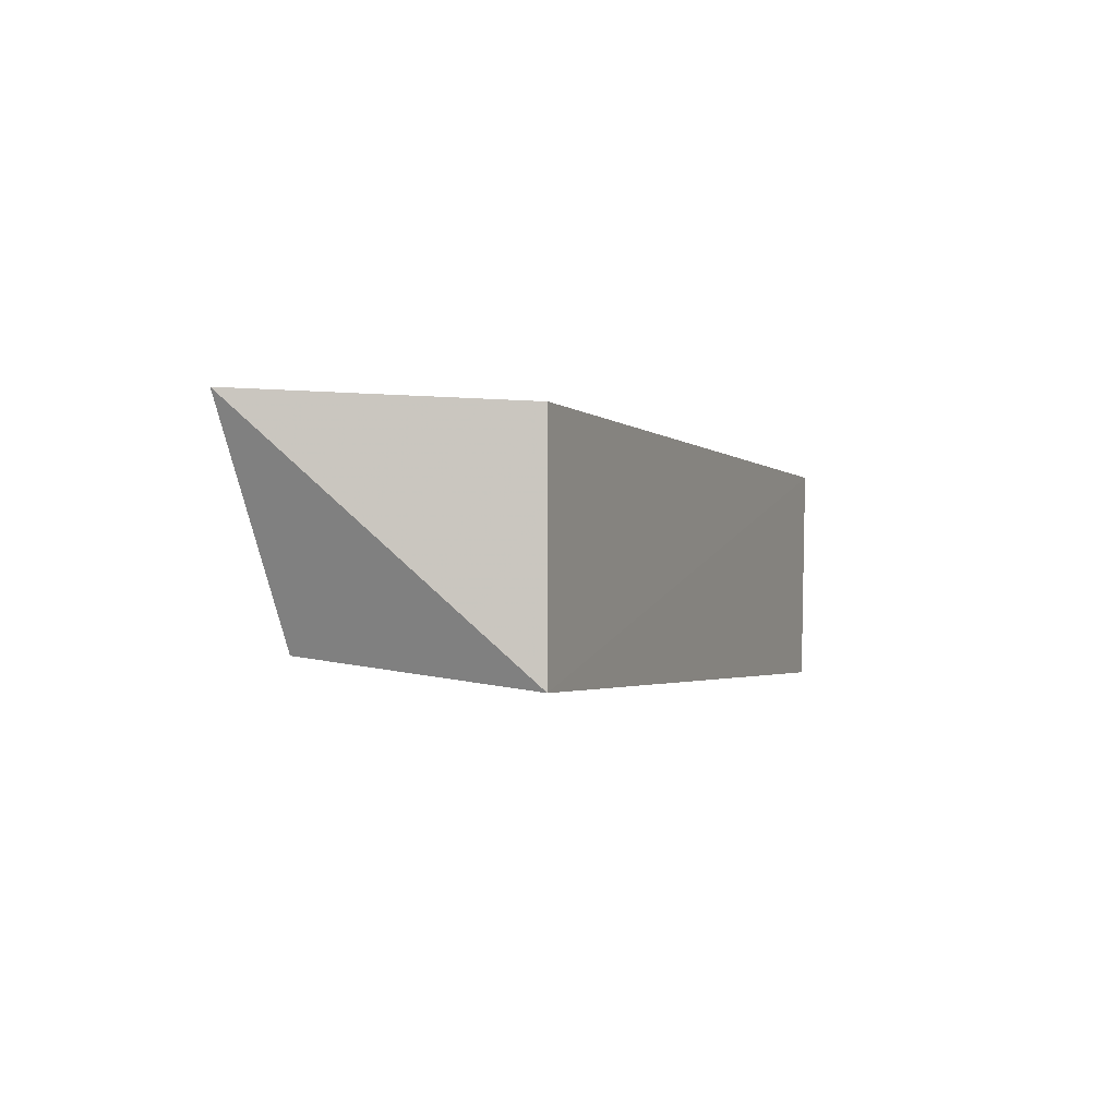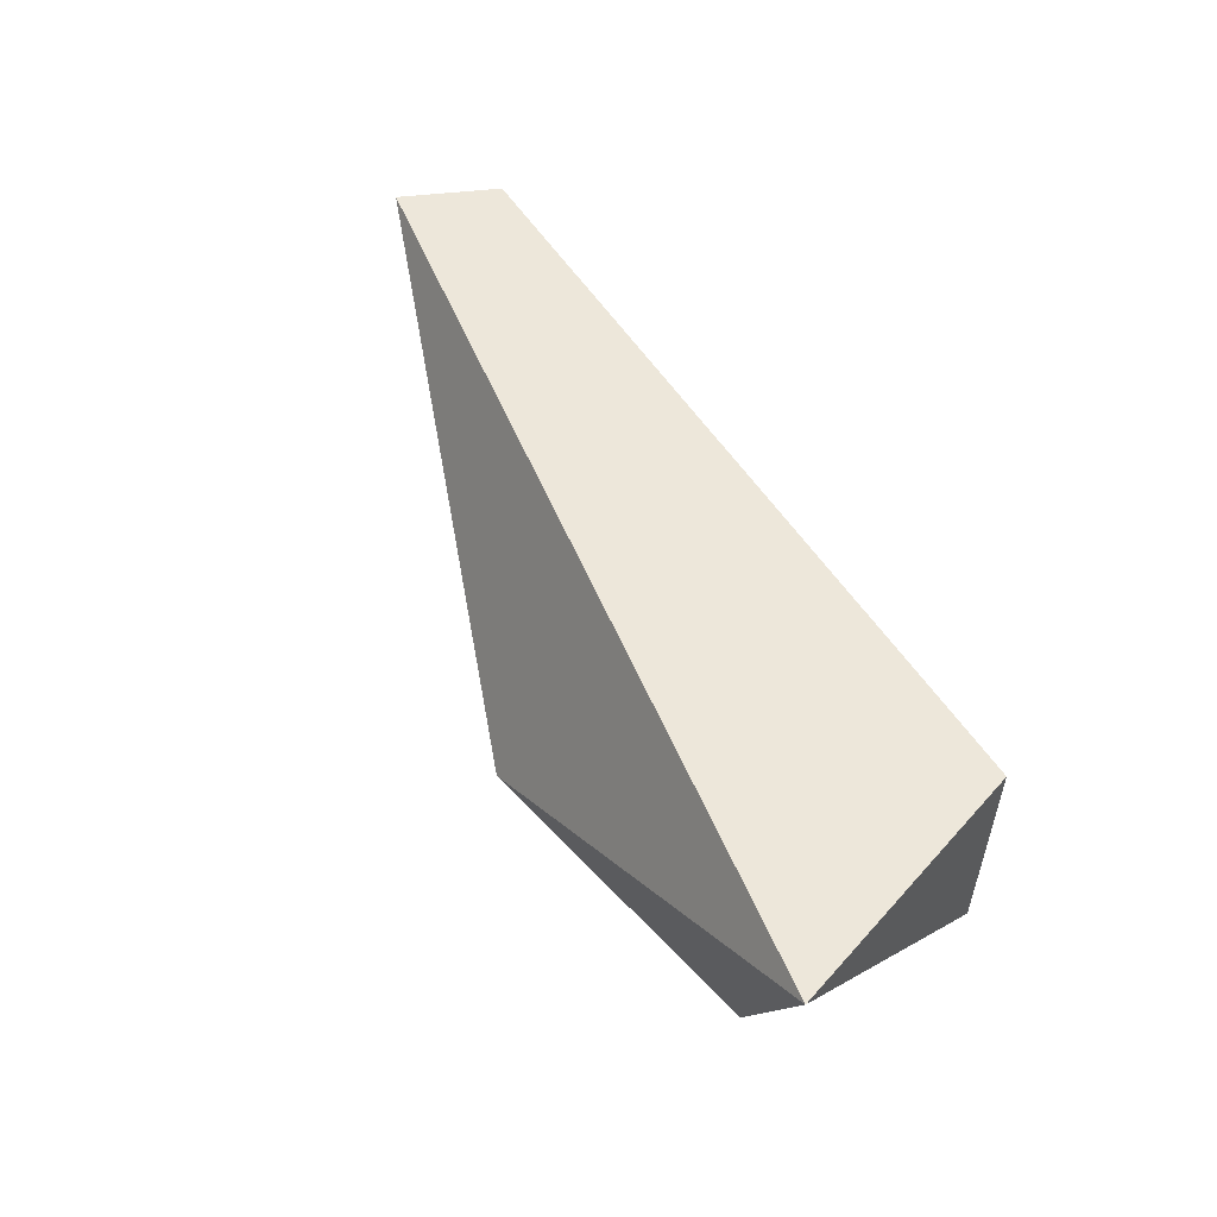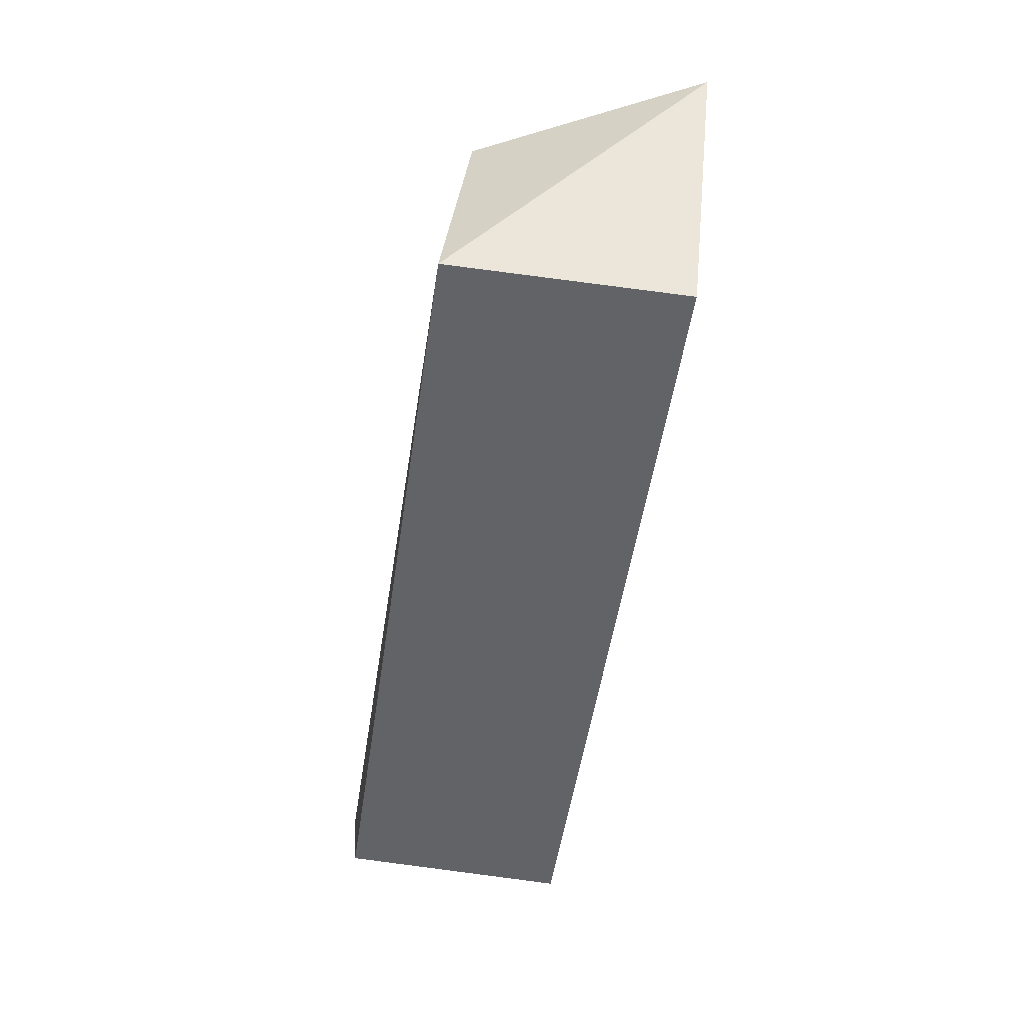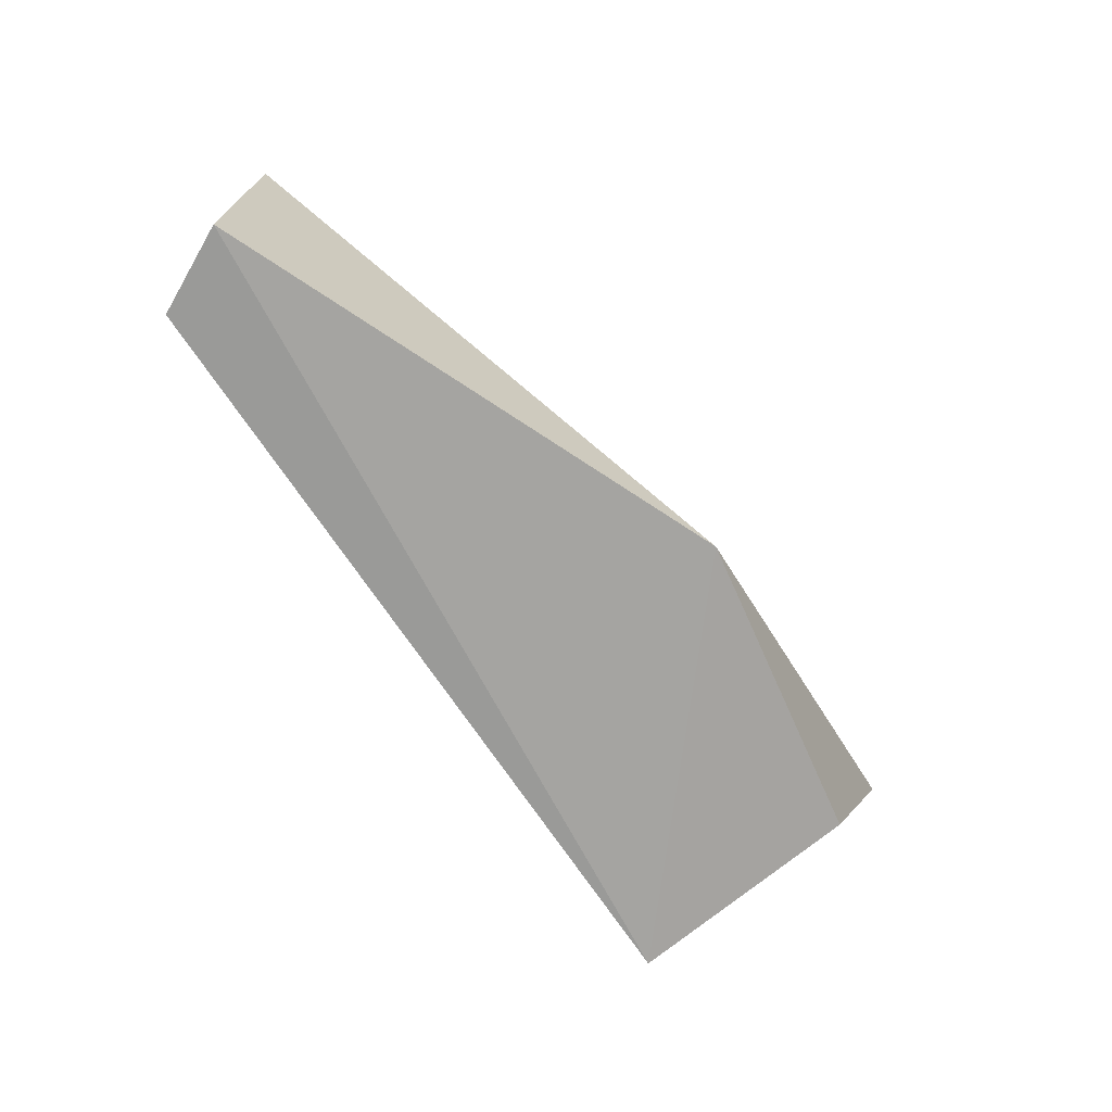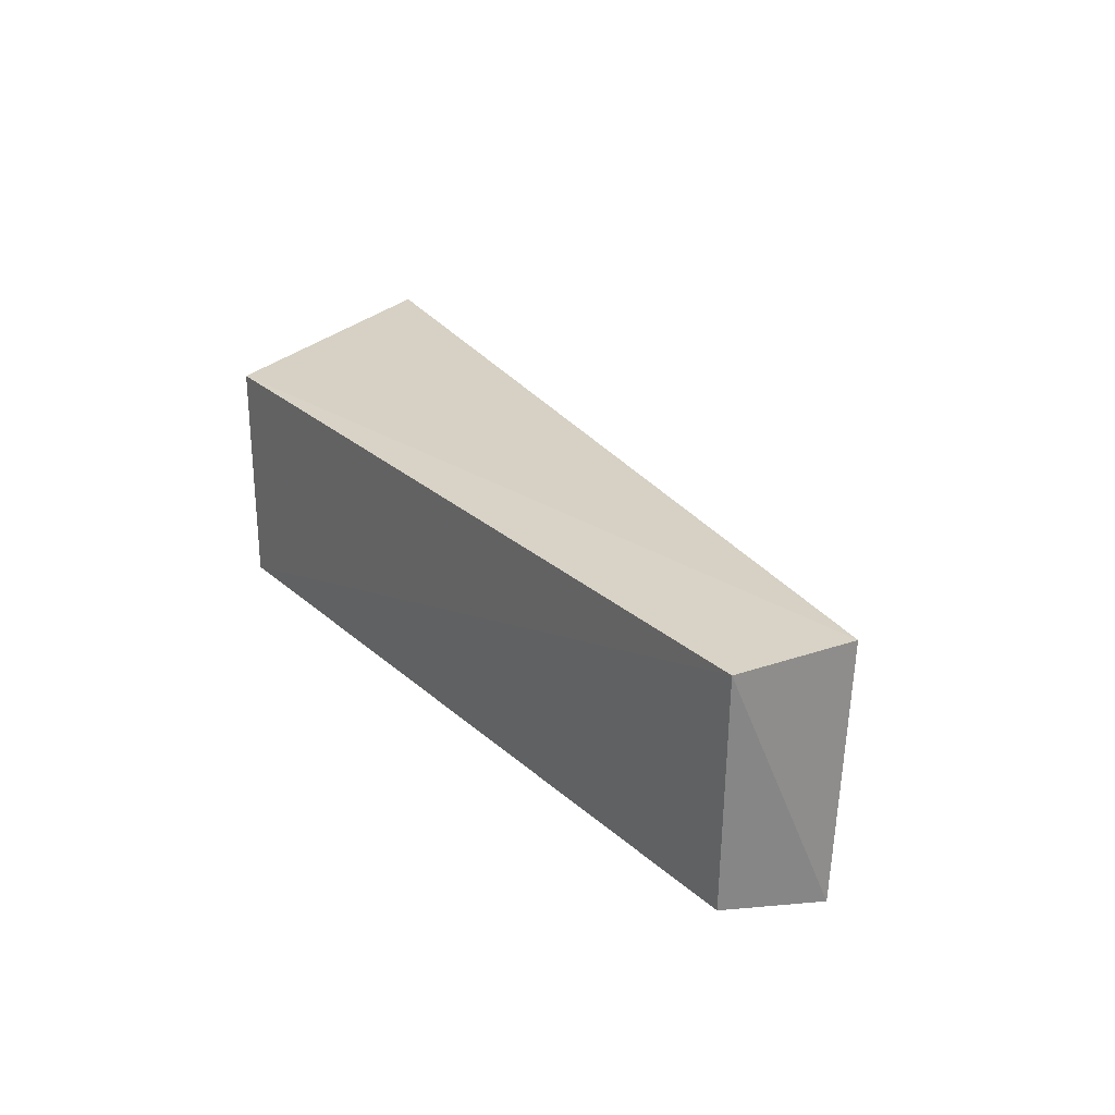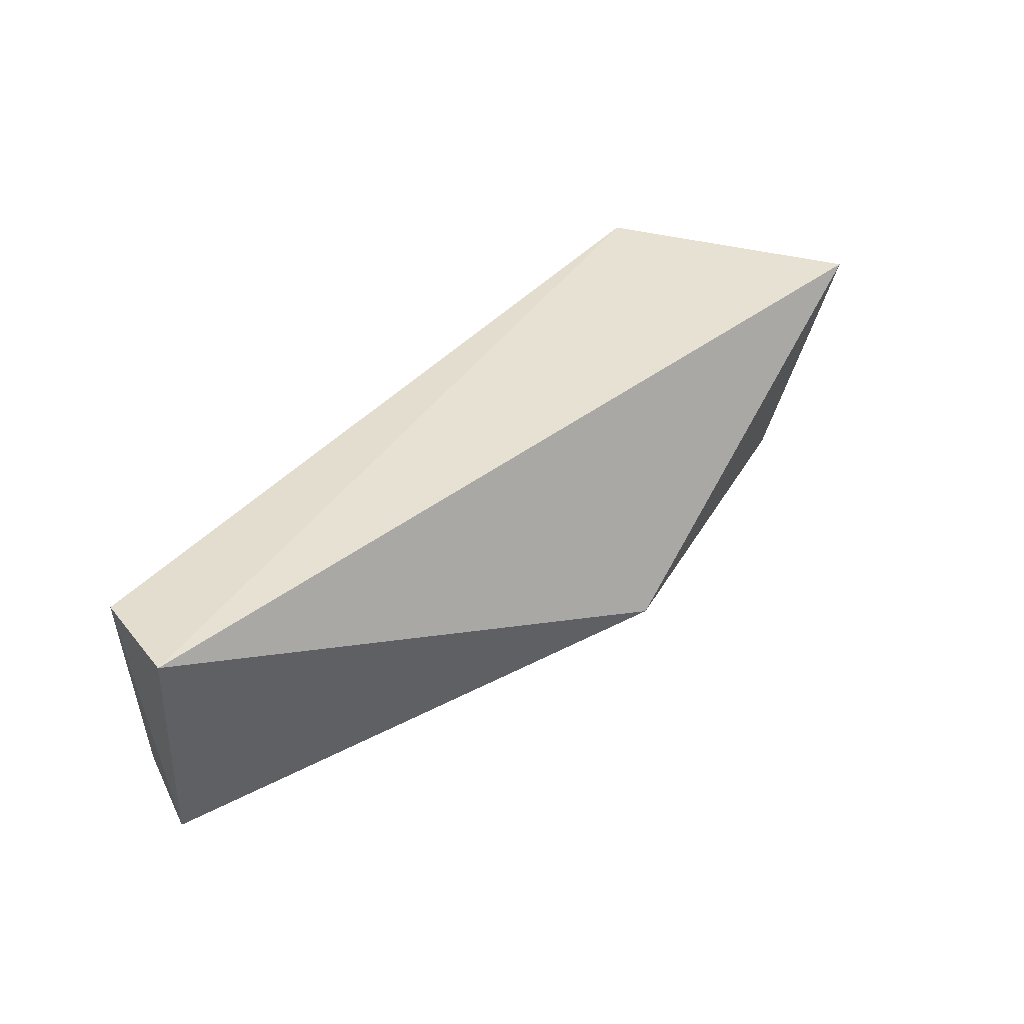
<metadata>
{"format":"obj","ext":"obj","renderer":"f3d","projection":"perspective","resolution":1024,"background":"white","views":[{"elev":-2.3,"azim":110.4,"up":"+Y"},{"elev":53.6,"azim":56.9,"up":"+Y"},{"elev":-49.7,"azim":81.5,"up":"+Z"},{"elev":-70.2,"azim":-57.5,"up":"+Y"},{"elev":26.0,"azim":-126.9,"up":"+Y"},{"elev":43.3,"azim":-52.6,"up":"+Y"}]}
</metadata>
<code>
v -0.01716 0.1094 0.04419
v -0.02712 0.08697 0.04192
v -0.02529 0.08402 0.01727
v -0.1094 0.1081 0.01535
v -0.06044 0.0867 0.04683
v -0.02531 0.1079 0.01725
v -0.1129 0.1094 0.02586
v -0.1085 0.0843 0.0157
v -0.1129 0.08405 0.02445
f 1 2 3
f 5 2 1
f 5 3 2
f 6 1 3
f 6 3 4
f 7 5 1
f 7 6 4
f 7 1 6
f 8 4 3
f 9 8 3
f 9 3 5
f 9 5 7
f 9 7 4
f 9 4 8

</code>
